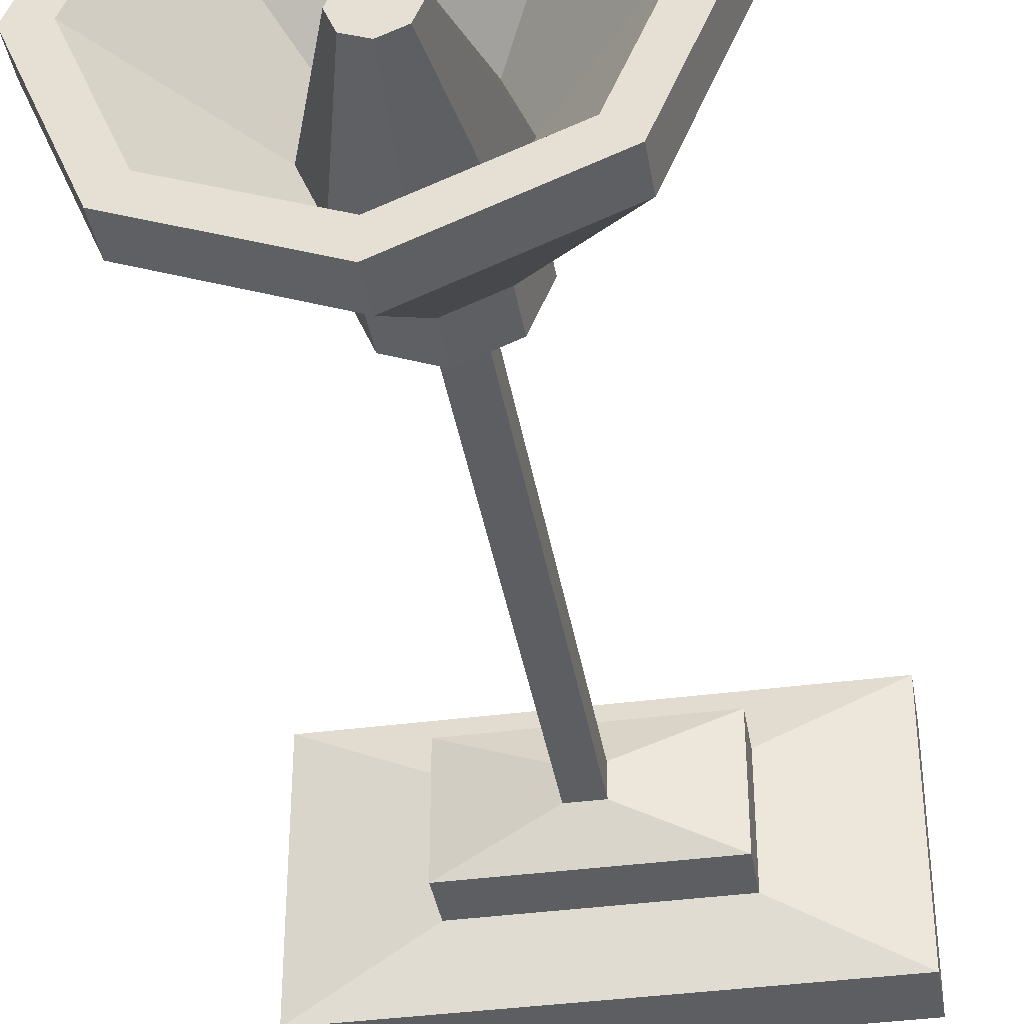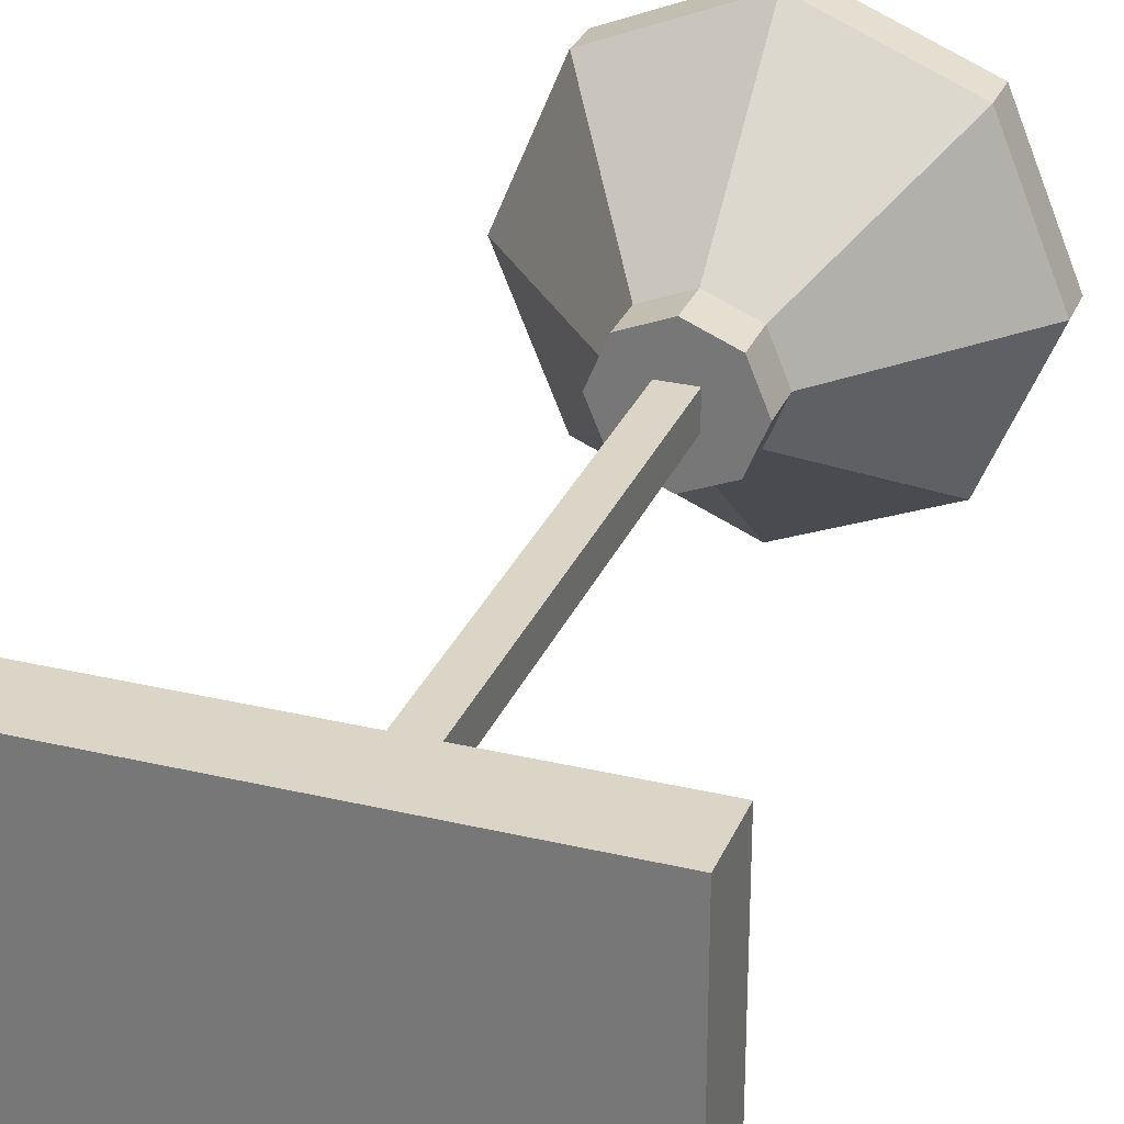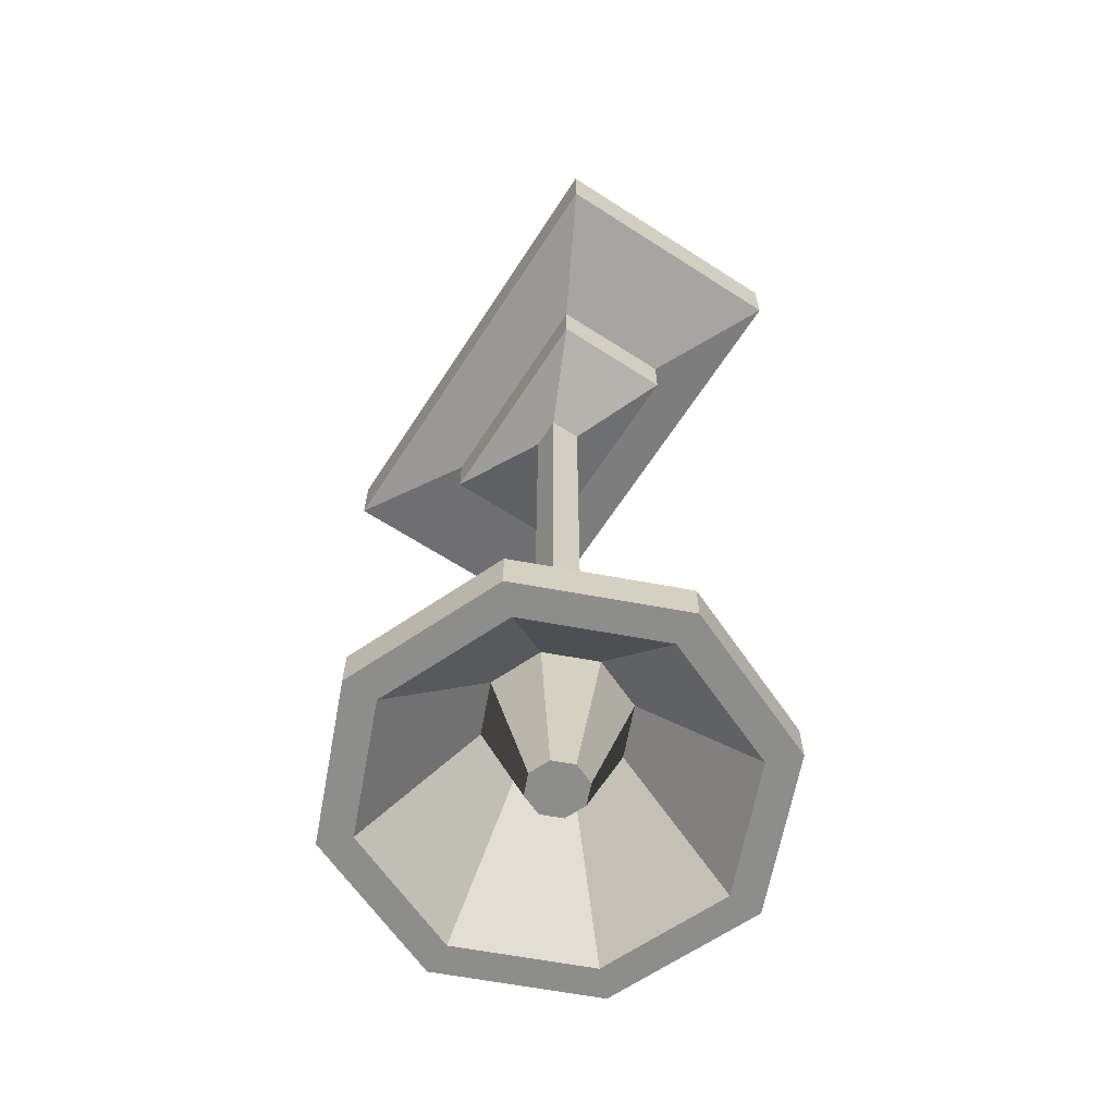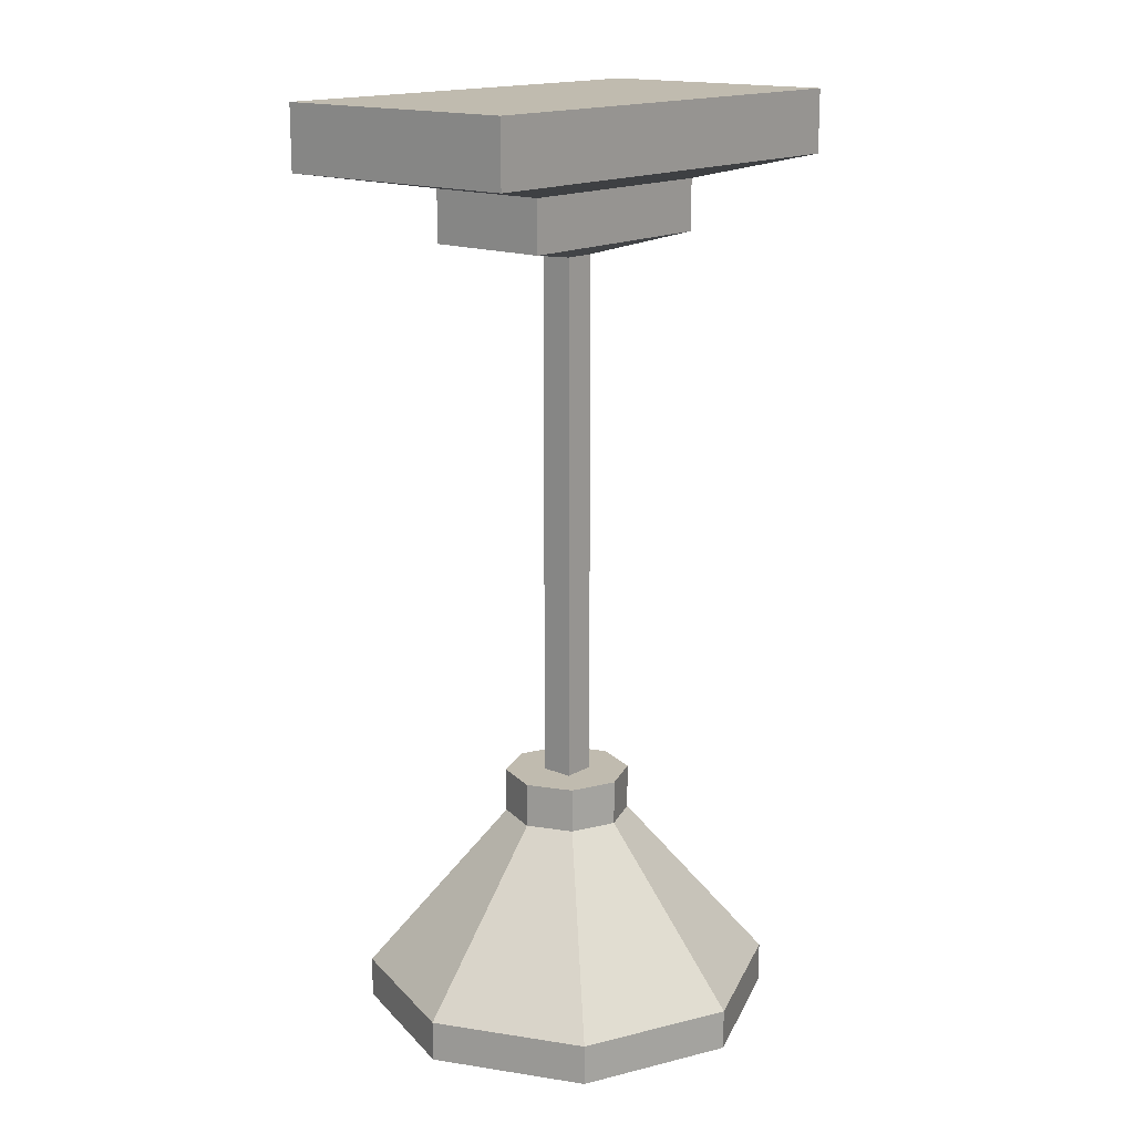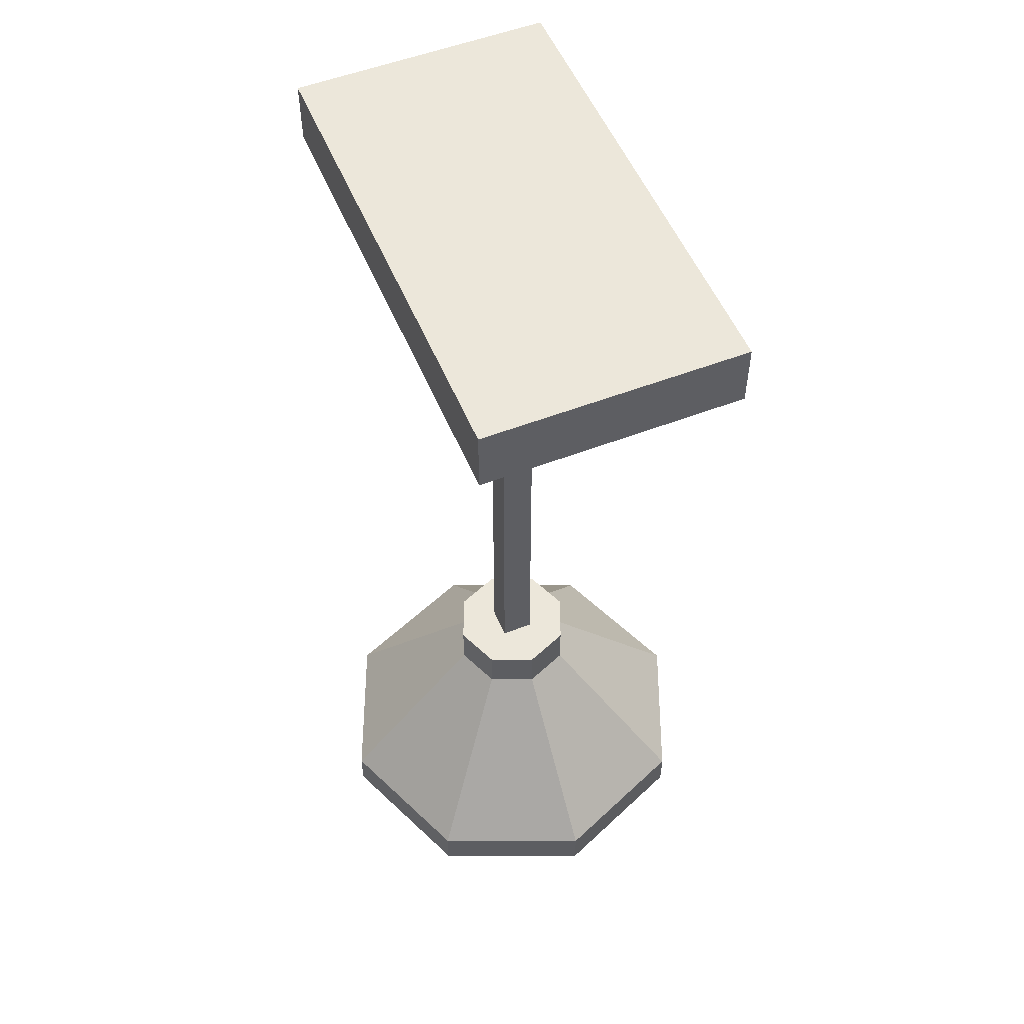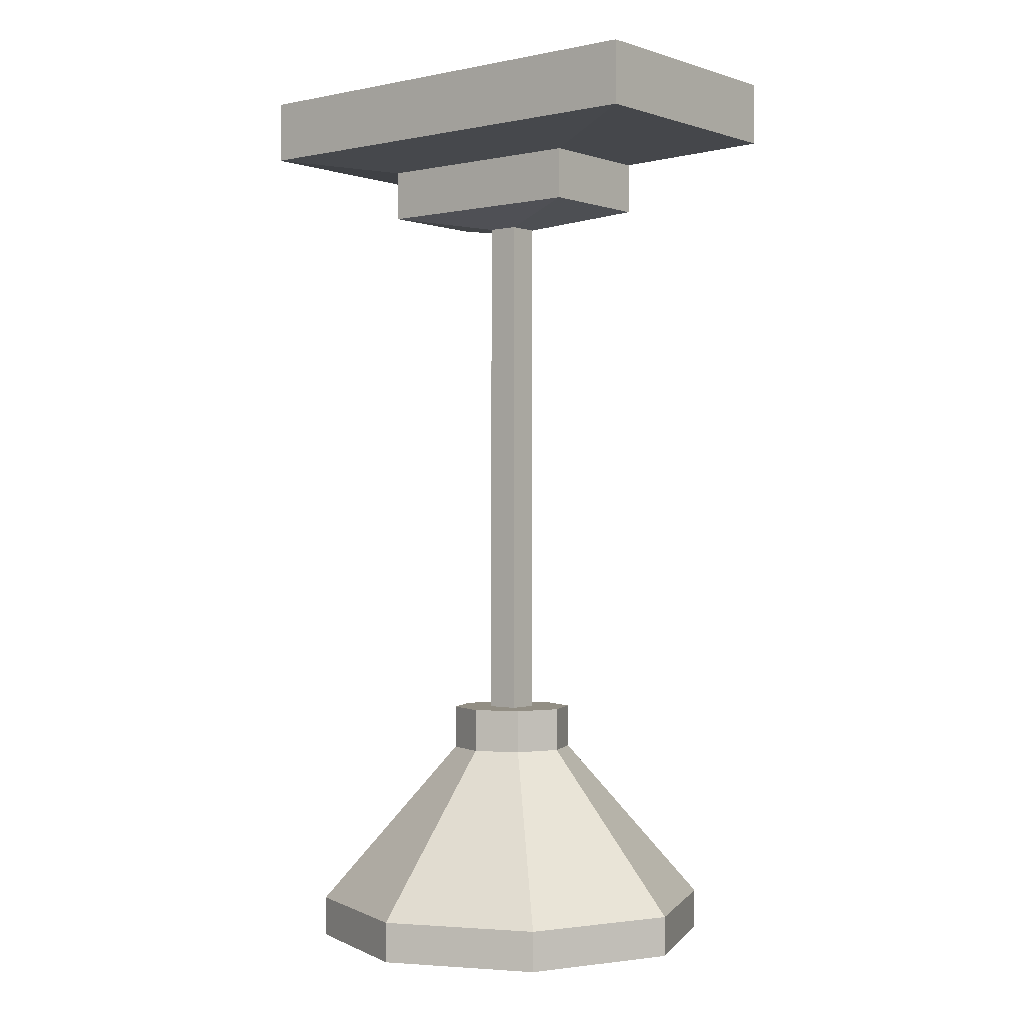
<metadata>
{"format":"obj","ext":"obj","renderer":"f3d","projection":"perspective","resolution":1024,"background":"white","views":[{"elev":-38.5,"azim":9.5,"up":"+Z"},{"elev":29.0,"azim":-160.4,"up":"+Z"},{"elev":-64.5,"azim":57.0,"up":"+Y"},{"elev":16.1,"azim":130.3,"up":"+Y"},{"elev":53.6,"azim":67.6,"up":"+Y"},{"elev":-0.5,"azim":-140.9,"up":"+Y"}]}
</metadata>
<code>
v 6.293 -96.32 6.293
v -5.3e-05 -96.32 8.899
v -6.293 -96.32 6.293
v -8.899 -96.32 0
v -6.293 -96.32 -6.293
v -5.3e-05 -96.32 -8.899
v 6.293 -96.32 -6.293
v 8.899 -96.32 0
v 6.293 -102.6 6.293
v -5.3e-05 -102.6 8.899
v -6.293 -102.6 6.293
v -8.899 -102.6 0
v -6.293 -102.6 -6.293
v -5.3e-05 -102.6 -8.899
v 6.293 -102.6 -6.293
v 8.899 -102.6 0
v -5.3e-05 -96.32 0
v 20.6 -125.8 20.6
v -5.3e-05 -125.8 29.14
v -20.6 -125.8 20.6
v -29.14 -125.8 0
v -20.6 -125.8 -20.6
v -5.3e-05 -125.8 -29.14
v 20.6 -125.8 -20.6
v 29.14 -125.8 0
v 20.6 -131.6 20.6
v -5.3e-05 -131.6 29.14
v -20.6 -131.6 20.6
v -29.14 -131.6 0
v -20.6 -131.6 -20.6
v -5.3e-05 -131.6 -29.14
v 20.6 -131.6 -20.6
v 29.14 -131.6 0
v 17.36 -131.6 17.36
v -5.3e-05 -131.6 24.55
v -17.36 -131.6 17.36
v -24.55 -131.6 0
v -17.36 -131.6 -17.36
v -5.3e-05 -131.6 -24.55
v 17.36 -131.6 -17.36
v 24.55 -131.6 0
v 6.952 -112.9 6.952
v 0.000191 -112.9 9.831
v -6.952 -112.9 6.952
v -9.831 -112.9 0
v -6.952 -112.9 -6.952
v 0.000191 -112.9 -9.831
v 6.952 -112.9 -6.952
v 9.831 -112.9 0
v 2.887 -129.2 2.886
v 0.000191 -129.2 4.082
v 0.000191 -129.2 0
v -2.886 -129.2 2.886
v -4.081 -129.2 0
v -2.886 -129.2 -2.886
v 0.000191 -129.2 -4.082
v 2.887 -129.2 -2.886
v 4.082 -129.2 0
v -33.42 0 -18.12
v 33.42 0 -18.12
v -33.42 -9.014 -18.12
v 33.42 -9.014 -18.12
v -33.42 -9.014 18.12
v 33.42 -9.014 18.12
v -33.42 0 18.12
v 33.42 0 18.12
v -16.26 -11.71 -8.82
v 16.26 -11.71 -8.82
v 16.26 -11.71 8.82
v -16.26 -11.71 8.82
v -16.26 -19.03 -8.82
v 16.26 -19.03 -8.82
v 16.26 -19.03 8.82
v -16.26 -19.03 8.82
v -2.295 -21.33 -2.295
v 2.295 -21.33 -2.295
v 2.295 -21.33 2.295
v -2.295 -21.33 2.295
v -2.295 -97 -2.295
v 2.295 -97 -2.295
v 2.295 -97 2.295
v -2.295 -97 2.295
f 1 2 10 9
f 2 3 11 10
f 3 4 12 11
f 4 5 13 12
f 5 6 14 13
f 6 7 15 14
f 7 8 16 15
f 8 1 9 16
f 2 1 17
f 3 2 17
f 4 3 17
f 5 4 17
f 6 5 17
f 7 6 17
f 8 7 17
f 1 8 17
f 50 51 52
f 51 53 52
f 53 54 52
f 54 55 52
f 55 56 52
f 56 57 52
f 57 58 52
f 58 50 52
f 9 10 19 18
f 10 11 20 19
f 11 12 21 20
f 12 13 22 21
f 13 14 23 22
f 14 15 24 23
f 15 16 25 24
f 16 9 18 25
f 18 19 27 26
f 19 20 28 27
f 20 21 29 28
f 21 22 30 29
f 22 23 31 30
f 23 24 32 31
f 24 25 33 32
f 25 18 26 33
f 26 27 35 34
f 27 28 36 35
f 28 29 37 36
f 29 30 38 37
f 30 31 39 38
f 31 32 40 39
f 32 33 41 40
f 33 26 34 41
f 34 35 43 42
f 35 36 44 43
f 36 37 45 44
f 37 38 46 45
f 38 39 47 46
f 39 40 48 47
f 40 41 49 48
f 41 34 42 49
f 42 43 51 50
f 43 44 53 51
f 44 45 54 53
f 45 46 55 54
f 46 47 56 55
f 47 48 57 56
f 48 49 58 57
f 49 42 50 58
f 59 60 62 61
f 63 64 66 65
f 65 66 60 59
f 60 66 64 62
f 65 59 61 63
f 61 62 68 67
f 62 64 69 68
f 64 63 70 69
f 63 61 67 70
f 67 68 72 71
f 68 69 73 72
f 69 70 74 73
f 70 67 71 74
f 71 72 76 75
f 72 73 77 76
f 73 74 78 77
f 74 71 75 78
f 75 76 80 79
f 76 77 81 80
f 77 78 82 81
f 78 75 79 82

</code>
